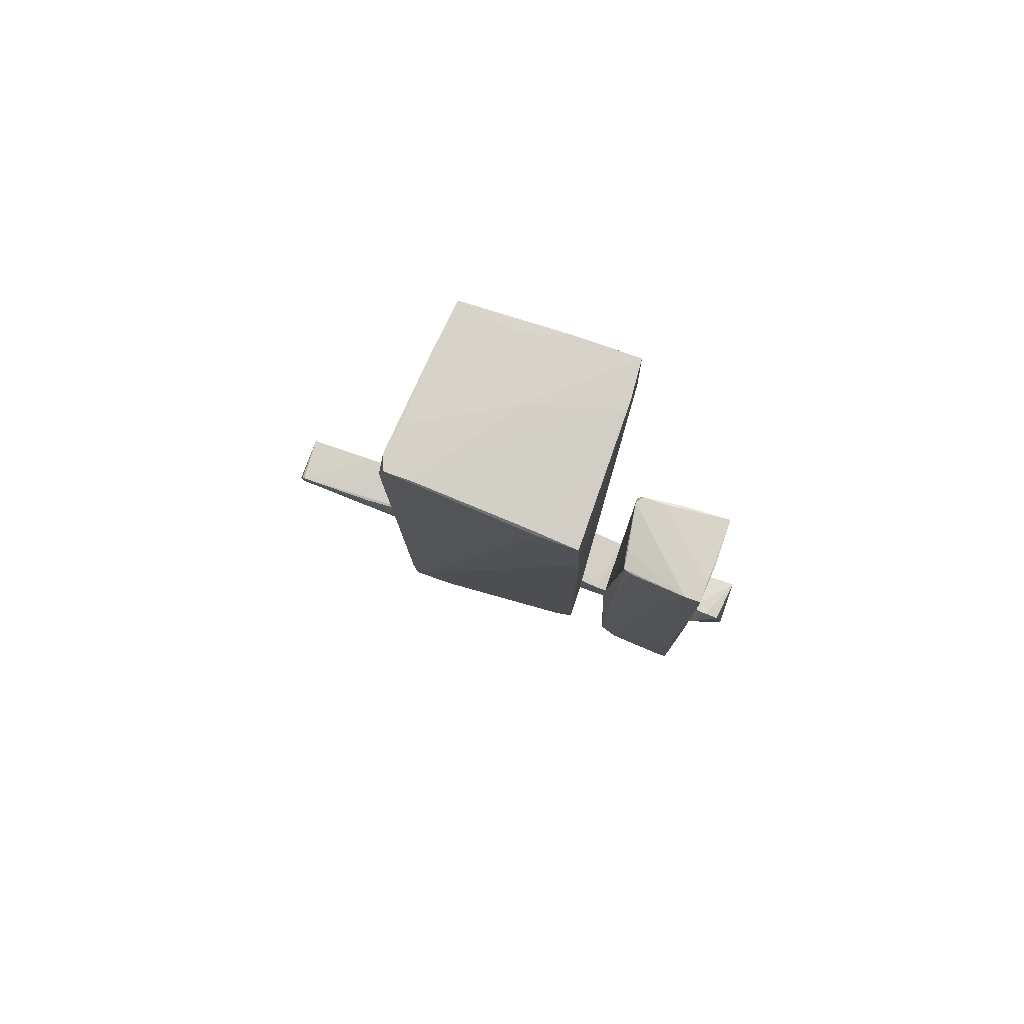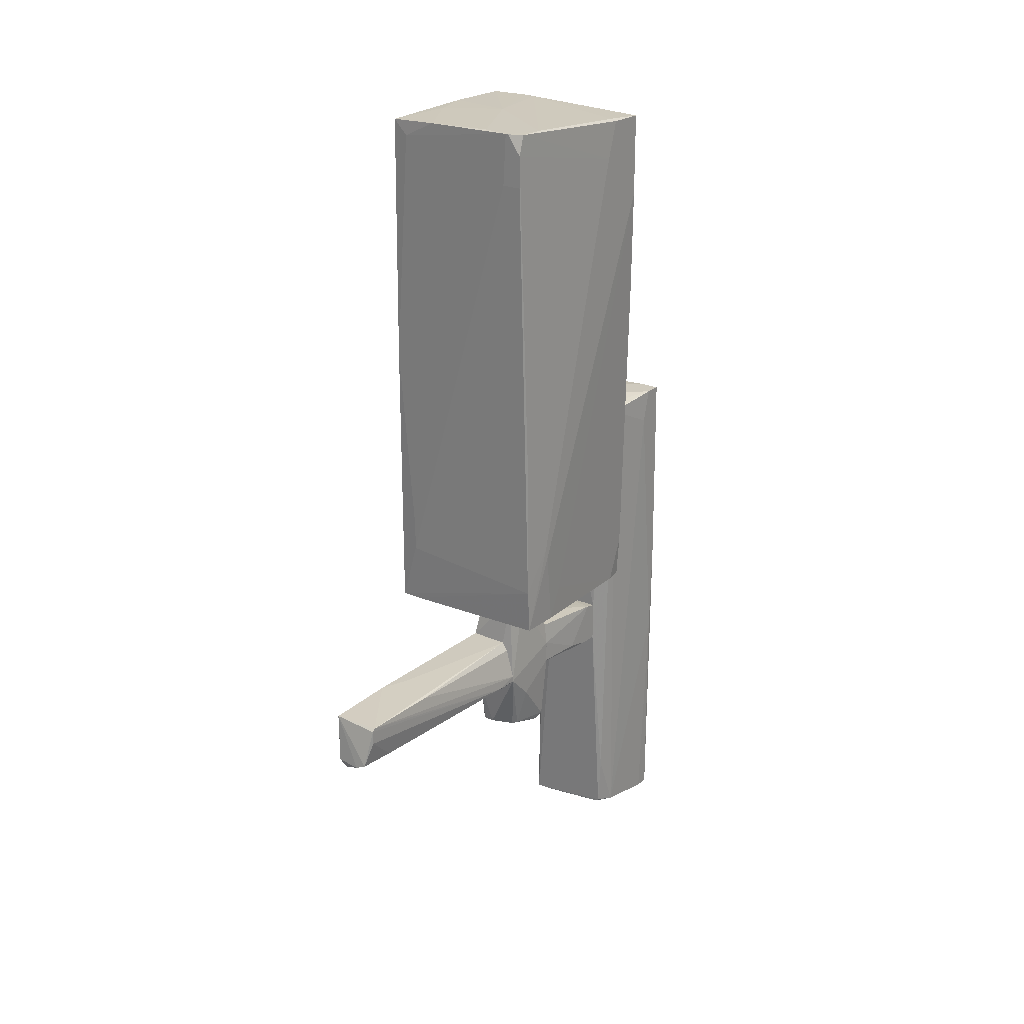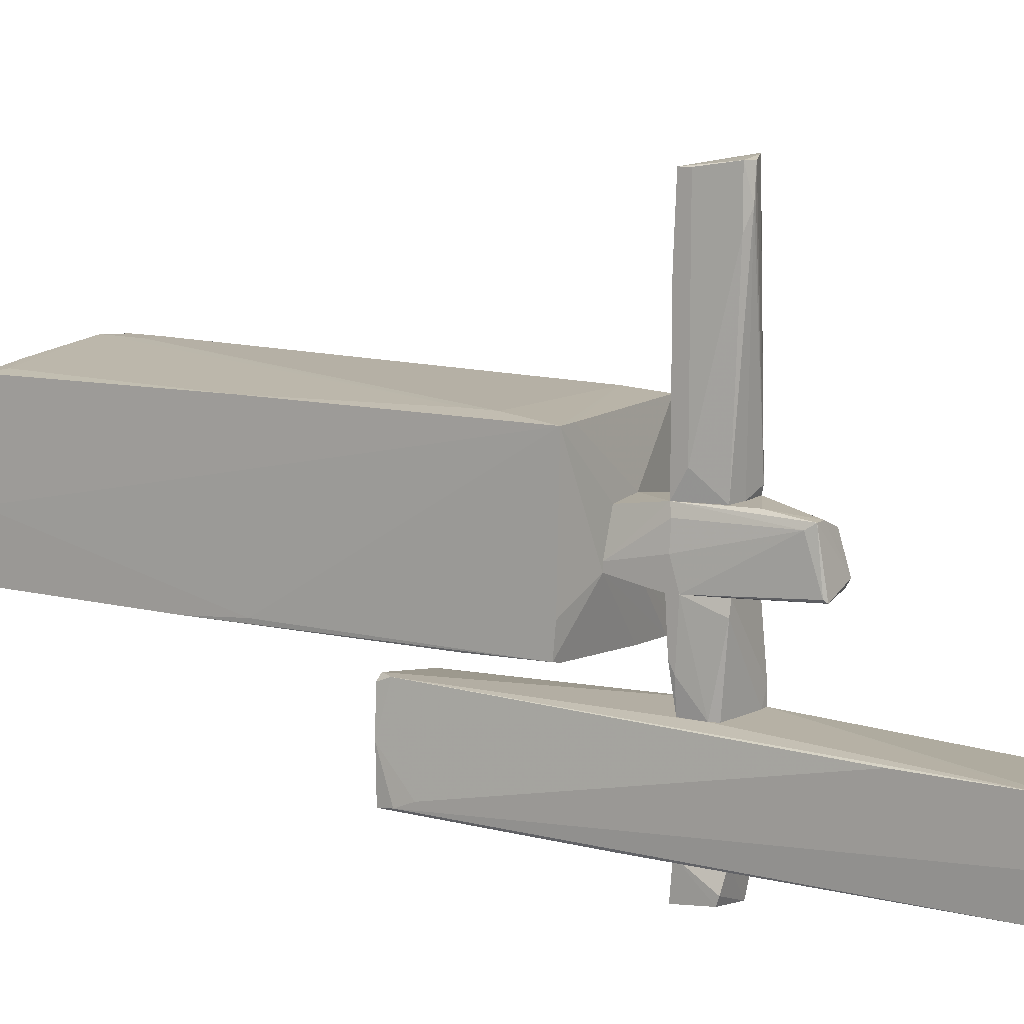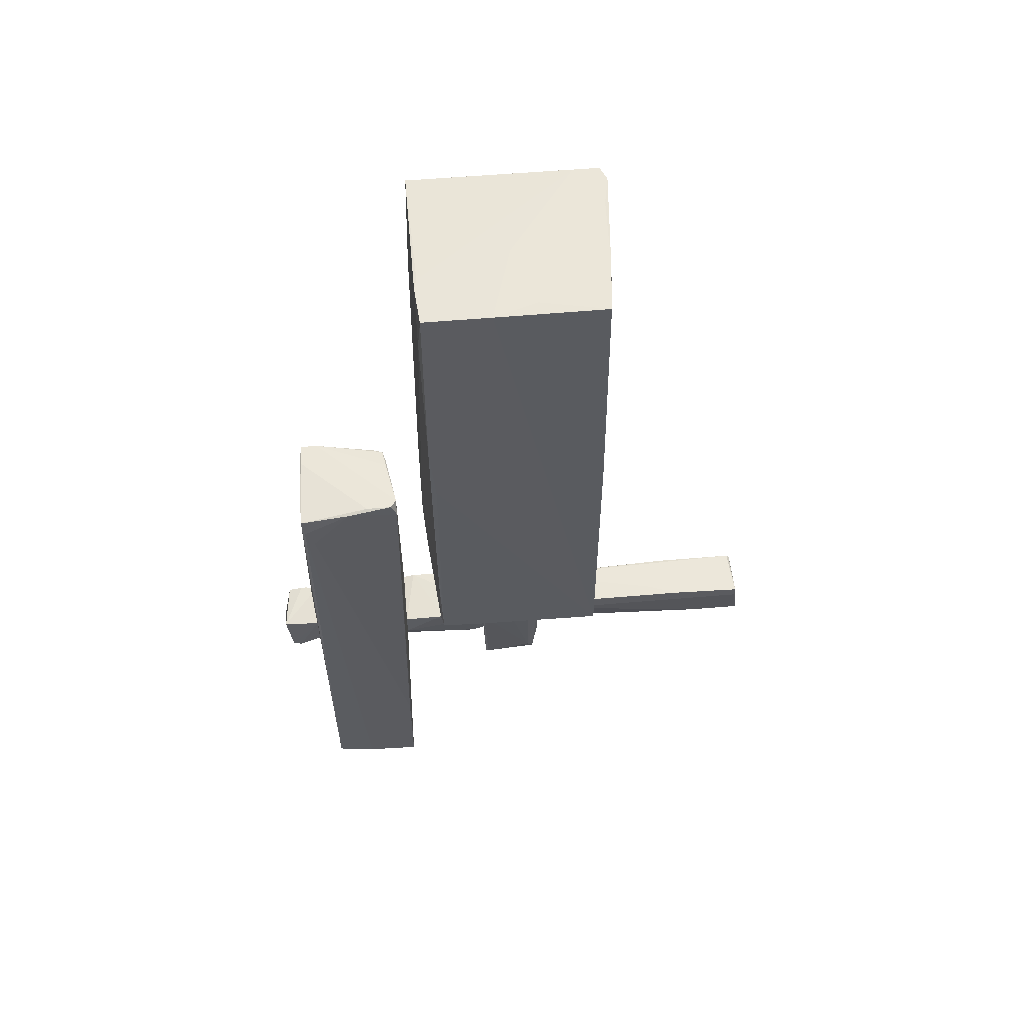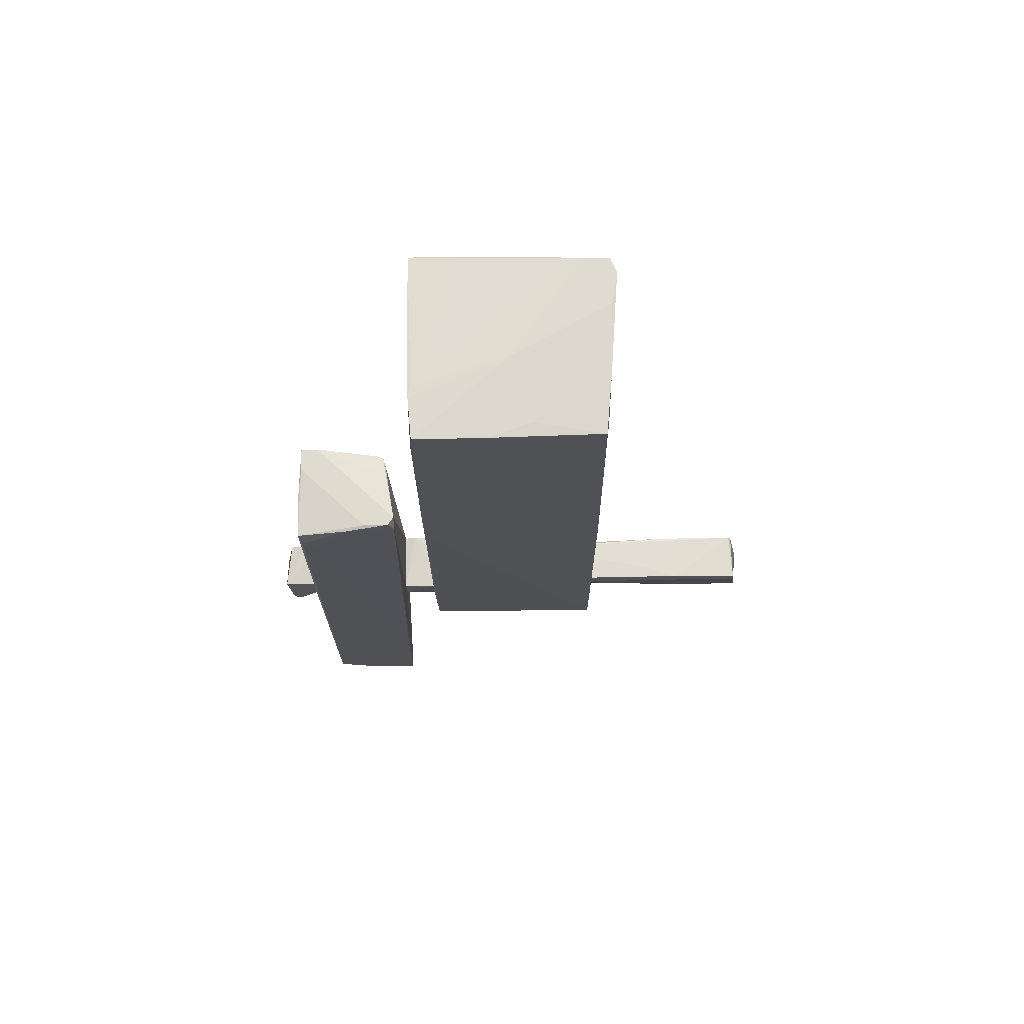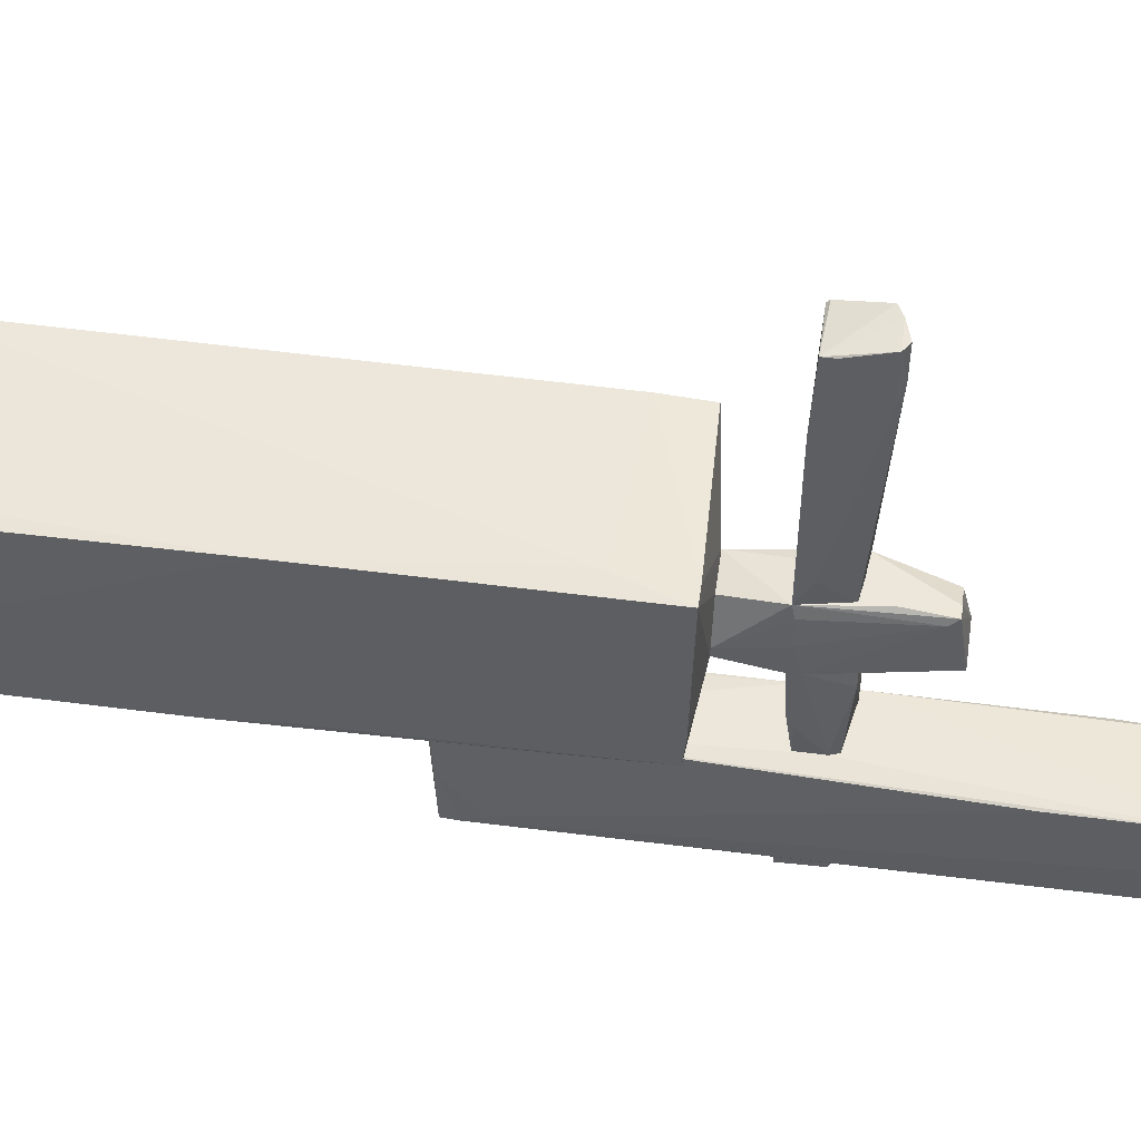
<metadata>
{"format":"obj","ext":"obj","renderer":"f3d","projection":"perspective","resolution":1024,"background":"white","views":[{"elev":79.4,"azim":109.3,"up":"+Y"},{"elev":23.2,"azim":37.1,"up":"+Y"},{"elev":11.0,"azim":-58.4,"up":"+Z"},{"elev":55.8,"azim":-95.2,"up":"+Y"},{"elev":70.2,"azim":-91.2,"up":"+Y"},{"elev":50.6,"azim":-81.8,"up":"+Z"}]}
</metadata>
<code>
o convex_0
v -0.3217 -2.557 -2.47
v 0.2254 -2.042 -2.244
v 0.2254 -2.042 -2.309
v 0.322 -2.589 -2.116
v -0.2895 -2.139 -2.116
v 0.1932 -2.557 -2.566
v -0.2895 -2.107 -2.534
v -0.2251 -2.621 -2.116
v 0.2254 -2.074 -2.47
v 0.1932 -2.042 -2.116
v 0.322 -2.364 -2.212
v -0.3217 -2.589 -2.373
f 6 8 12
f 1 5 7
f 6 1 7
f 4 5 8
f 6 4 8
f 7 3 9
f 6 7 9
f 2 3 10
f 5 4 10
f 3 7 10
f 7 5 10
f 3 2 11
f 4 6 11
f 9 3 11
f 6 9 11
f 2 10 11
f 10 4 11
f 5 1 12
f 1 6 12
f 8 5 12
o convex_1
v -0.4182 -1.366 -0.5063
v 0.8367 4.716 1.618
v 0.8046 4.716 1.618
v -0.5147 4.684 -0.5384
v -0.9331 -1.43 1.489
v 0.9333 -1.398 -0.603
v 1.062 -1.366 1.489
v 1.094 4.619 -0.5384
v -0.9331 4.651 1.457
v -0.9654 2.399 -0.5063
v -0.9331 -1.366 -0.4419
v -0.9654 4.684 -0.5063
v 0.9978 4.49 1.618
v 1.094 -0.4968 1.167
v 0.1931 -1.494 0.1695
v -0.7079 -0.7224 1.521
v 1.062 2.559 -0.5706
v 1.062 -0.8506 1.521
v -0.9654 4.684 0.2339
v 1.094 4.619 -0.12
v 0.6437 -0.6895 -0.603
v 0.9655 -1.398 -0.4097
v 0.2252 -1.494 0.7808
v -0.3539 -1.494 0.2017
v -0.8365 4.169 -0.5384
v 0.9978 4.716 1.264
v -0.7399 4.491 1.489
v 1.03 3.396 -0.5706
v 0.7724 4.136 1.618
v -0.9654 1.658 -0.4419
v -0.09619 4.716 0.4915
v 1.094 3.686 -0.5384
v -0.9331 1.787 1.489
v 1.062 0.533 1.521
v 1.062 -1.366 1.038
v -0.9331 -0.4968 -0.4741
v 0.9333 -0.07856 -0.603
v -0.3216 4.684 1.521
v -0.9331 -1.398 -0.08782
v 0.3863 -1.398 -0.5706
v 1.062 4.651 -0.05565
v 0.9978 4.716 1.553
v 1.094 -0.3679 1.199
v -0.193 -1.494 0.7484
v 0.9655 -0.9151 -0.603
v -0.3859 4.684 -0.5063
v -0.7079 -1.43 1.489
v 0.4829 4.716 1.553
v -0.7079 -0.4002 1.521
v 1.094 4.201 0.008689
v -0.8043 4.684 0.7164
v 1.062 -1.012 0.8773
v 0.9978 4.136 1.618
v -0.8043 -1.366 -0.4741
f 52 36 66
f 14 15 25
f 28 17 30
f 24 22 31
f 26 20 32
f 27 18 34
f 34 19 35
f 27 34 35
f 18 27 36
f 24 16 37
f 22 24 37
f 32 20 38
f 16 20 40
f 20 29 40
f 25 15 41
f 28 30 41
f 22 23 42
f 17 31 42
f 31 22 42
f 16 24 43
f 24 31 43
f 14 38 43
f 20 26 44
f 29 20 44
f 17 28 45
f 21 31 45
f 31 17 45
f 39 21 45
f 25 30 46
f 26 19 47
f 19 34 47
f 23 22 48
f 33 13 48
f 22 37 48
f 37 33 48
f 18 33 49
f 37 16 49
f 33 37 49
f 16 40 49
f 39 15 50
f 21 39 50
f 23 36 51
f 36 17 51
f 17 42 51
f 42 23 51
f 13 33 52
f 33 18 52
f 18 36 52
f 38 20 53
f 14 25 54
f 38 14 54
f 32 38 54
f 19 26 55
f 30 19 55
f 26 32 55
f 25 46 55
f 46 30 55
f 35 17 56
f 27 35 56
f 17 36 56
f 36 27 56
f 34 18 57
f 29 34 57
f 40 29 57
f 18 49 57
f 49 40 57
f 20 16 58
f 16 43 58
f 43 38 58
f 53 20 58
f 38 53 58
f 30 17 59
f 19 30 59
f 17 35 59
f 35 19 59
f 15 14 60
f 14 43 60
f 50 15 60
f 15 39 61
f 41 15 61
f 28 41 61
f 45 28 61
f 39 45 61
f 54 25 62
f 32 54 62
f 25 55 62
f 55 32 62
f 31 21 63
f 43 31 63
f 21 50 63
f 60 43 63
f 50 60 63
f 34 29 64
f 44 26 64
f 29 44 64
f 26 47 64
f 47 34 64
f 30 25 65
f 25 41 65
f 41 30 65
f 36 23 66
f 48 13 66
f 23 48 66
f 13 52 66
o convex_2
v -0.3538 -1.624 -2.116
v -0.3538 0.6928 -0.9248
v 0.2254 0.629 -1.021
v 0.3863 -5.325 -1.054
v 0.5472 0.6934 -2.051
v -0.547 -5.324 -2.051
v 0.515 -5.454 -2.115
v -0.5792 -5.389 -0.9893
v -0.5792 0.4353 -2.051
v 0.4828 0.5965 -1.15
v 0.3541 -2.653 -0.9248
v -0.4504 0.5315 -0.9248
v 0.4828 -5.356 -1.279
v -0.547 0.6284 -2.083
v 0.5472 0.3071 -1.761
v -0.5792 -4.133 -0.9893
v 0.2897 -2.268 -2.116
v 0.4506 -4.681 -1.054
v -0.3216 -2.46 -0.9248
v -0.5792 -5.356 -1.601
v 0.4506 0.5965 -1.054
v 0.5472 -2.815 -2.051
v -0.03206 0.6603 -2.083
v 0.3541 -2.172 -0.9248
v 0.4185 -5.454 -2.116
v -0.5148 0.6603 -1.504
v 0.515 -5.454 -1.955
v -0.4504 0.6928 -1.279
v 0.3219 0.5965 -1.021
v 0.5472 0.6934 -1.858
v -0.386 -1.206 -2.116
v 0.5472 -1.721 -2.083
v -0.5148 -5.389 -0.9893
v -0.547 -1.721 -2.083
v -0.5792 0.2102 -1.955
v -0.2894 -2.204 -2.116
v -0.5792 -5.389 -1.279
v 0.2897 0.6934 -2.051
v -0.2894 -5.389 -1.021
v 0.4185 -5.292 -1.054
v -0.4504 0.6928 -0.9893
v 0.3541 -2.492 -2.116
f 71 98 108
f 77 68 78
f 76 79 81
f 75 74 82
f 74 78 82
f 79 76 84
f 74 77 85
f 78 74 85
f 77 78 85
f 75 72 86
f 74 75 86
f 77 84 87
f 84 76 87
f 71 81 88
f 81 79 88
f 71 83 89
f 68 77 90
f 77 87 90
f 67 83 91
f 80 75 92
f 73 88 93
f 88 79 93
f 91 73 93
f 74 91 93
f 80 92 94
f 69 68 95
f 87 69 95
f 68 90 95
f 90 87 95
f 68 69 96
f 81 71 96
f 76 81 96
f 69 87 96
f 87 76 96
f 67 72 97
f 83 67 97
f 80 89 97
f 89 83 97
f 71 88 98
f 88 73 98
f 77 74 99
f 74 93 99
f 72 75 100
f 75 80 100
f 97 72 100
f 80 97 100
f 75 82 101
f 82 78 101
f 78 92 101
f 92 75 101
f 72 67 102
f 67 91 102
f 91 72 102
f 86 72 103
f 74 86 103
f 72 91 103
f 91 74 103
f 71 89 104
f 89 80 104
f 80 94 104
f 96 71 104
f 79 70 105
f 93 79 105
f 70 99 105
f 99 93 105
f 70 79 106
f 84 77 106
f 79 84 106
f 77 99 106
f 99 70 106
f 78 68 107
f 92 78 107
f 94 92 107
f 68 96 107
f 104 94 107
f 96 104 107
f 83 71 108
f 73 91 108
f 91 83 108
f 98 73 108
o convex_3
v -0.3539 -2.171 -0.5707
v 0.3541 -2.589 -0.6029
v 0.3541 -2.589 -0.442
v 0.2897 -2.074 0.1049
v -0.2571 -2.621 0.1049
v 0.3541 -2.171 -0.9247
v -0.2894 -2.557 -0.9247
v -0.3539 -2.074 0.1049
v 0.3218 -2.589 0.1049
v 0.3541 -2.654 -0.9247
v -0.3217 -2.171 -0.9247
v -0.03196 -2.074 -0.2169
v -0.2894 -2.621 -0.05595
v 0.3541 -2.139 -0.796
v 0.3218 -2.332 0.1049
v -0.3217 -2.461 -0.9247
v -0.3539 -2.203 0.1049
v -0.3539 -2.107 -0.442
v 0.2575 -2.654 -0.9247
v 0.3541 -2.654 -0.7317
f 127 118 128
f 113 112 116
f 112 113 117
f 114 110 118
f 115 114 118
f 114 115 119
f 116 112 120
f 111 110 122
f 110 114 122
f 114 119 122
f 120 112 122
f 117 111 123
f 112 117 123
f 111 122 123
f 122 112 123
f 109 119 124
f 119 115 124
f 115 121 124
f 124 121 125
f 116 109 125
f 113 116 125
f 121 113 125
f 109 124 125
f 109 116 126
f 119 109 126
f 116 120 126
f 122 119 126
f 120 122 126
f 115 118 127
f 121 115 127
f 113 121 127
f 110 111 128
f 111 117 128
f 117 113 128
f 118 110 128
f 113 127 128
o convex_4
v -0.1607 -2.074 2.358
v -0.1607 -2.718 3.227
v -0.1285 -2.718 3.227
v 0.03226 -2.589 0.8453
v 0.2575 -2.107 3.484
v 0.3219 -2.589 0.8453
v -0.2895 -2.074 0.8453
v 0.161 -2.074 0.8453
v -0.2895 -2.107 3.516
v 0.1932 -2.589 3.613
v -0.1929 -2.557 0.8453
v -0.2251 -2.654 3.58
v -0.2895 -2.235 1.135
v 0.2253 -2.171 0.8453
v 0.2897 -2.621 0.942
v 0.2575 -2.3 3.516
v 0.2575 -2.107 2.55
v 0.06446 -2.654 3.613
v -0.2895 -2.235 3.516
v -0.2251 -2.654 3.001
v 0.3219 -2.525 0.8453
v 0.3219 -2.589 1.103
v -0.2895 -2.074 2.712
v -0.1285 -2.718 3.58
v 0.2253 -2.589 3.194
v 0.2575 -2.139 3.516
f 144 150 154
f 134 132 135
f 134 135 136
f 129 133 136
f 135 129 136
f 132 130 139
f 135 132 139
f 137 135 141
f 135 139 141
f 134 136 142
f 131 130 143
f 130 132 143
f 132 134 143
f 136 133 145
f 142 136 145
f 138 137 146
f 137 140 146
f 140 137 147
f 141 140 147
f 137 141 147
f 139 130 148
f 130 140 148
f 141 139 148
f 140 141 148
f 134 142 149
f 145 133 149
f 142 145 149
f 143 134 150
f 134 149 150
f 149 133 150
f 133 129 151
f 129 135 151
f 137 133 151
f 135 137 151
f 130 131 152
f 140 130 152
f 131 143 152
f 146 140 152
f 143 146 152
f 144 138 153
f 138 146 153
f 146 143 153
f 143 150 153
f 150 144 153
f 133 137 154
f 137 138 154
f 138 144 154
f 150 133 154
o convex_5
v -0.2573 -2.621 0.105
v 0.161 -2.075 0.8453
v -0.2895 -2.075 0.8453
v -0.1929 -3.329 0.7808
v 0.2897 -3.361 0.1695
v 0.1932 -1.495 0.1695
v -0.3539 -1.495 0.2016
v 0.2254 -1.495 0.7808
v 0.322 -2.589 0.8453
v -0.1607 -3.426 0.1373
v 0.322 -2.332 0.105
v -0.3539 -2.203 0.105
v 0.1932 -3.329 0.6843
v -0.1929 -1.495 0.7487
v -0.3539 -2.107 0.427
v -0.2251 -3.233 0.7164
v 0.2576 -1.592 0.5555
v -0.1929 -2.847 0.8453
v 0.2576 -3.426 0.266
v -0.1929 -3.394 0.1695
v 0.322 -2.589 0.105
v -0.3539 -2.042 0.105
v 0.2897 -2.075 0.105
v -0.3539 -1.495 0.2982
v -0.06412 -3.329 0.7808
v -0.3217 -2.107 0.7164
v 0.322 -2.879 0.5555
v 0.2254 -3.329 0.6198
f 159 181 182
f 160 161 162
f 157 156 162
f 156 157 163
f 162 156 163
f 155 164 166
f 165 155 166
f 162 161 168
f 157 162 168
f 161 166 169
f 169 166 170
f 158 157 170
f 160 162 171
f 162 163 171
f 163 165 171
f 157 158 172
f 163 157 172
f 158 164 173
f 164 159 173
f 164 158 174
f 166 164 174
f 170 166 174
f 158 170 174
f 164 155 175
f 159 164 175
f 155 165 175
f 165 163 175
f 161 160 176
f 166 161 176
f 165 166 176
f 160 171 177
f 171 165 177
f 176 160 177
f 165 176 177
f 157 168 178
f 168 161 178
f 161 169 178
f 167 163 179
f 172 158 179
f 163 172 179
f 158 173 179
f 173 167 179
f 169 170 180
f 170 157 180
f 157 178 180
f 178 169 180
f 159 175 181
f 175 163 181
f 163 167 182
f 173 159 182
f 167 173 182
f 181 163 182

</code>
